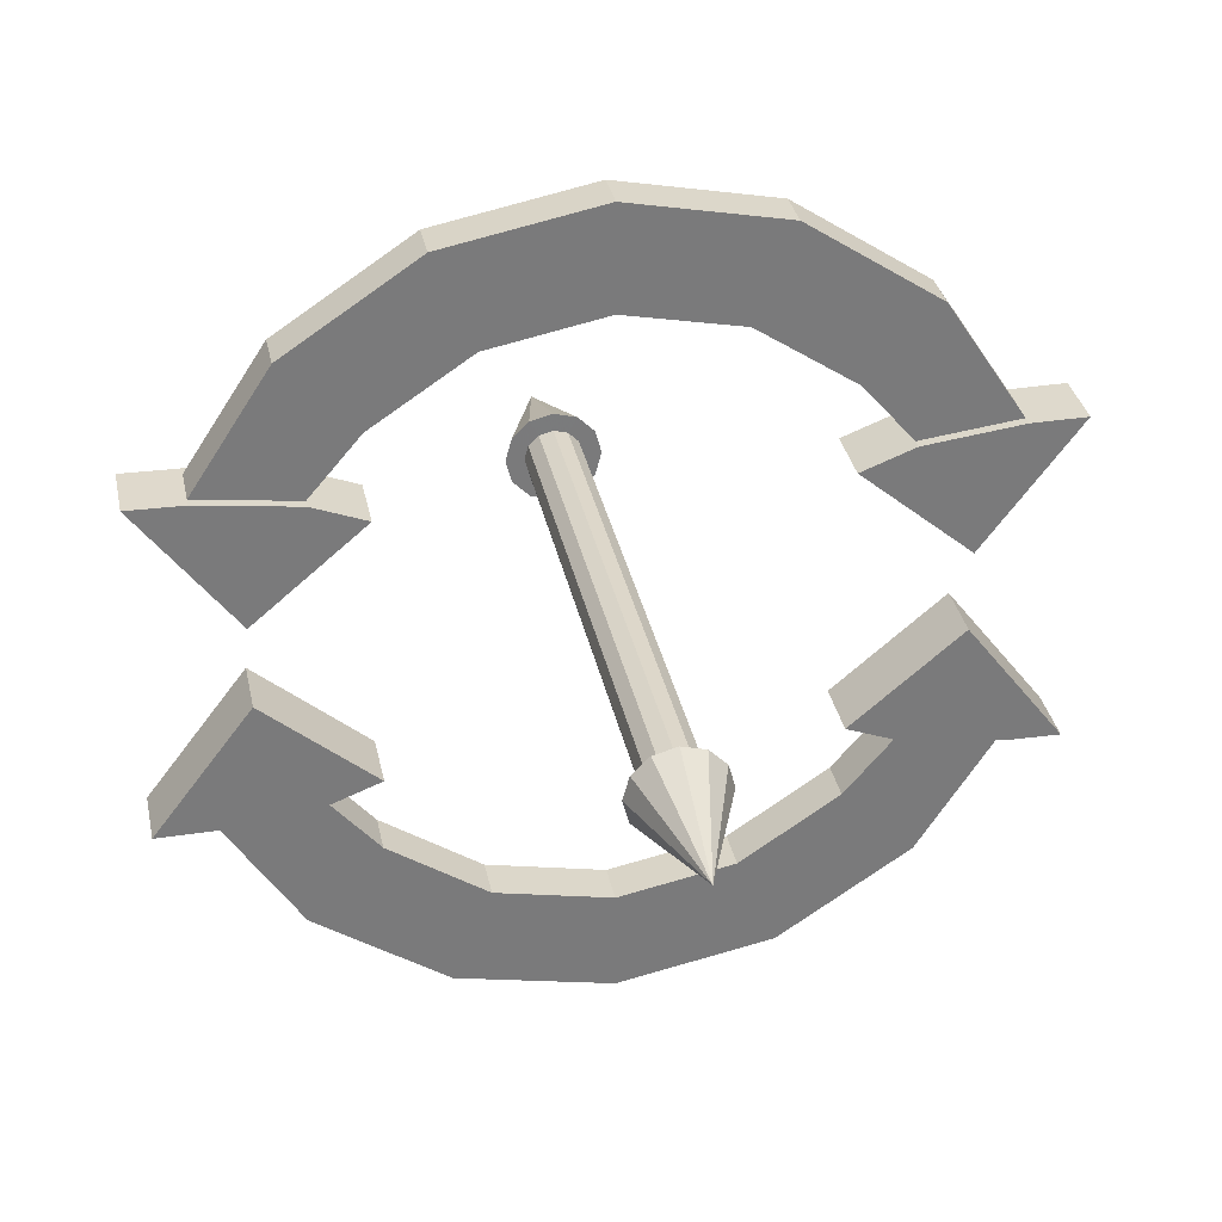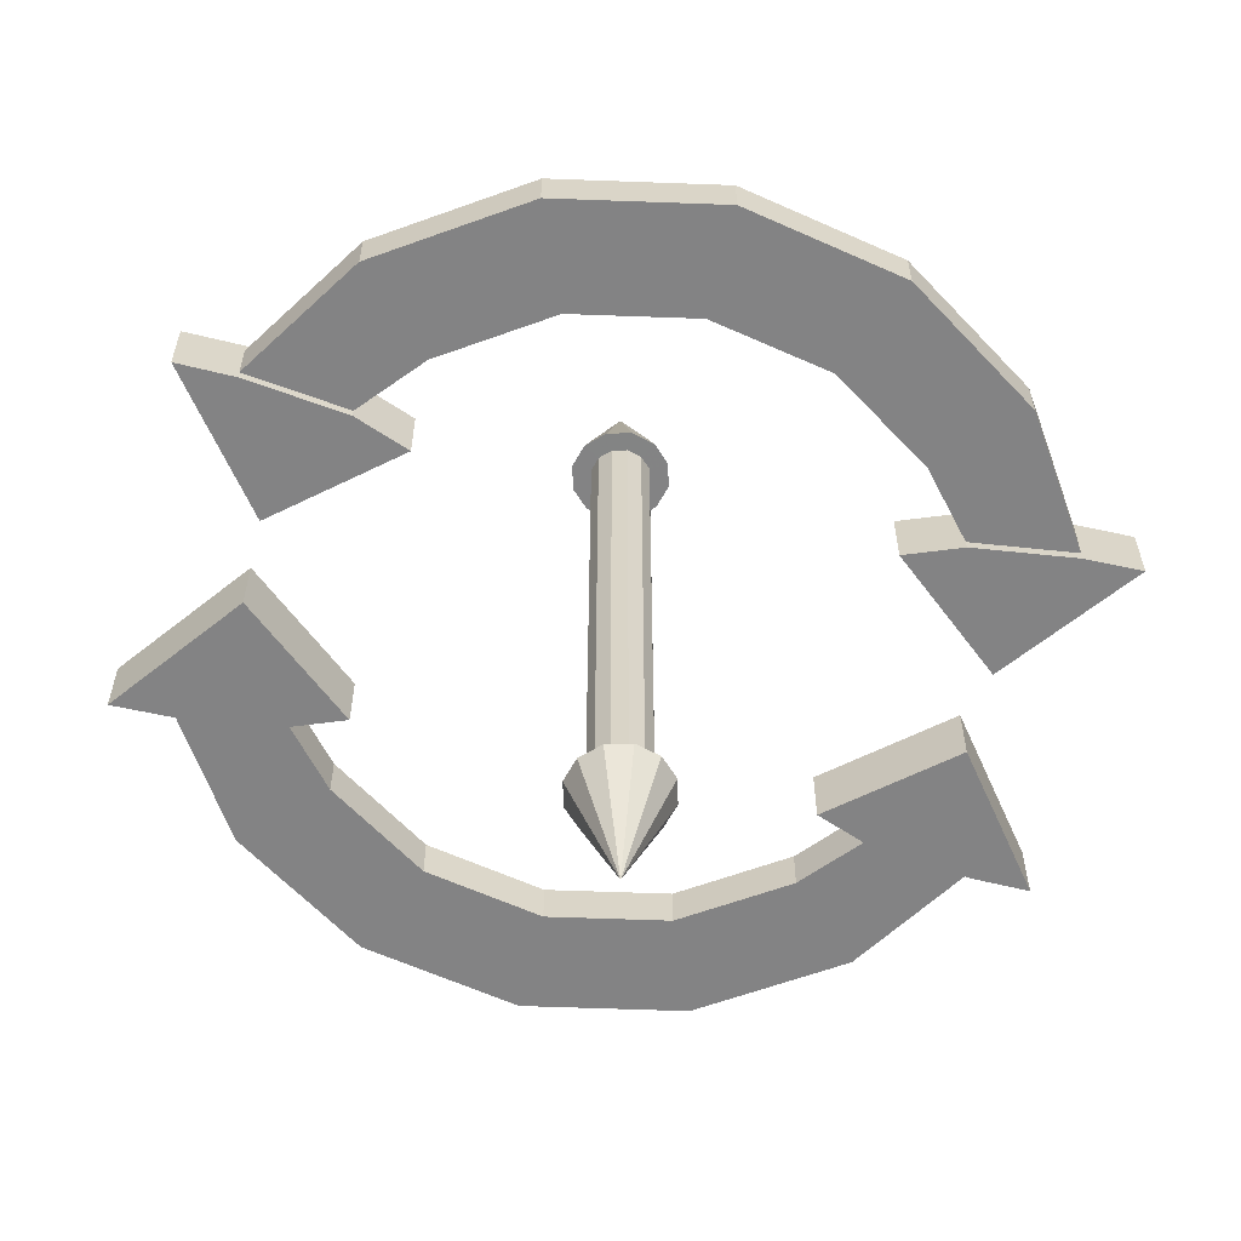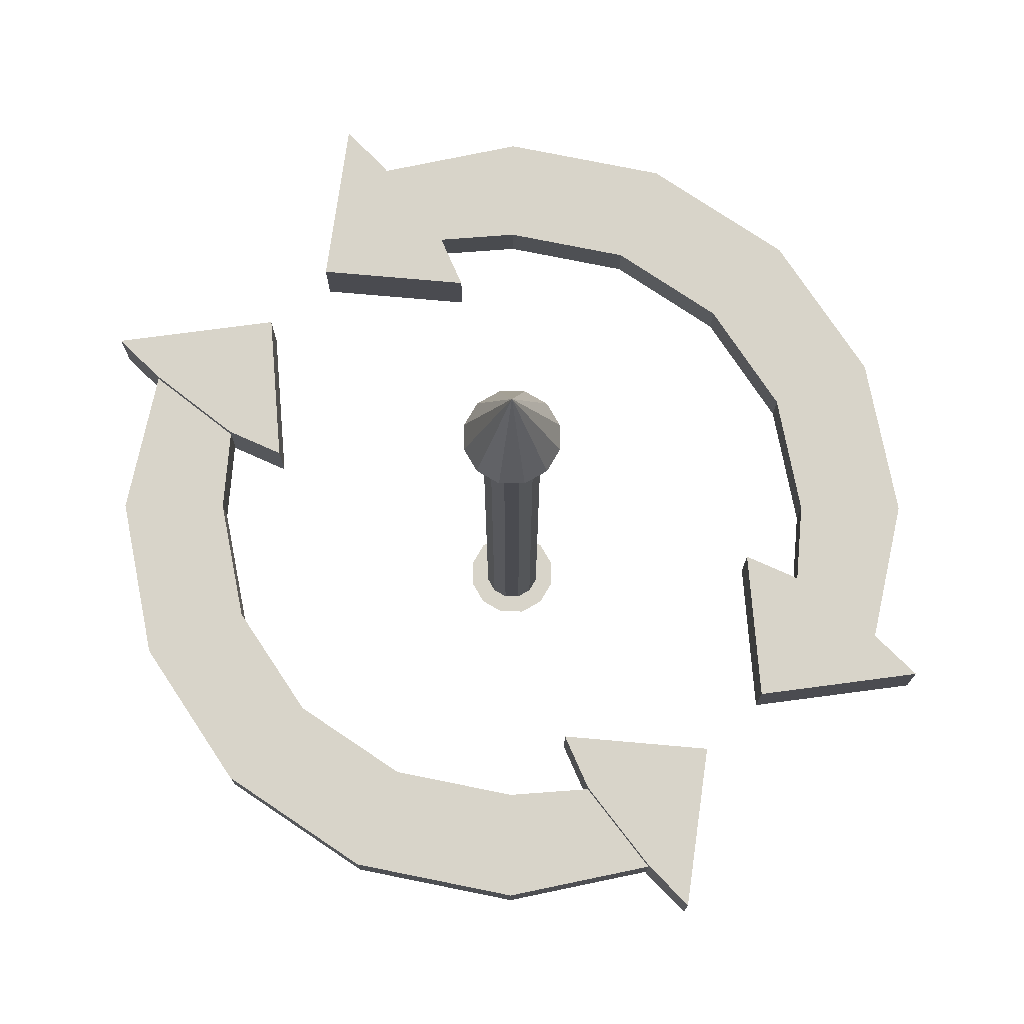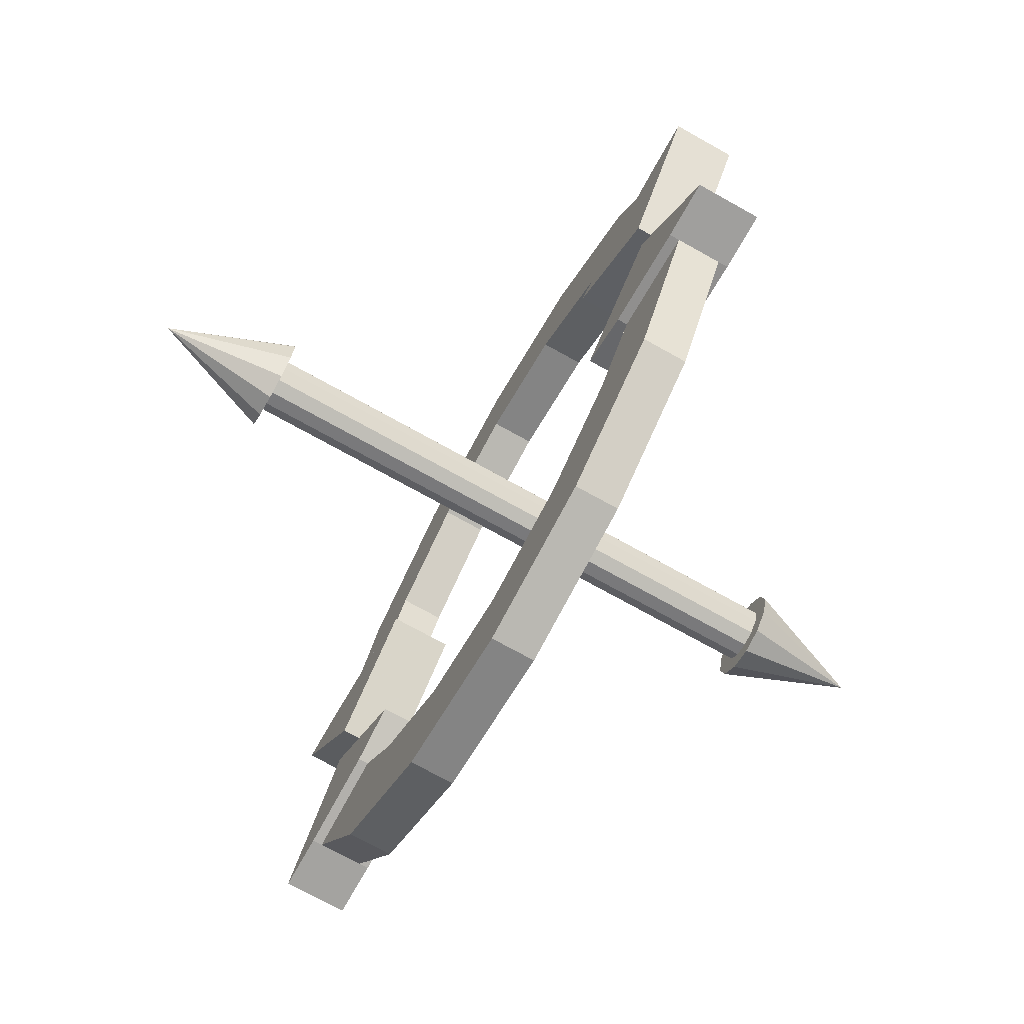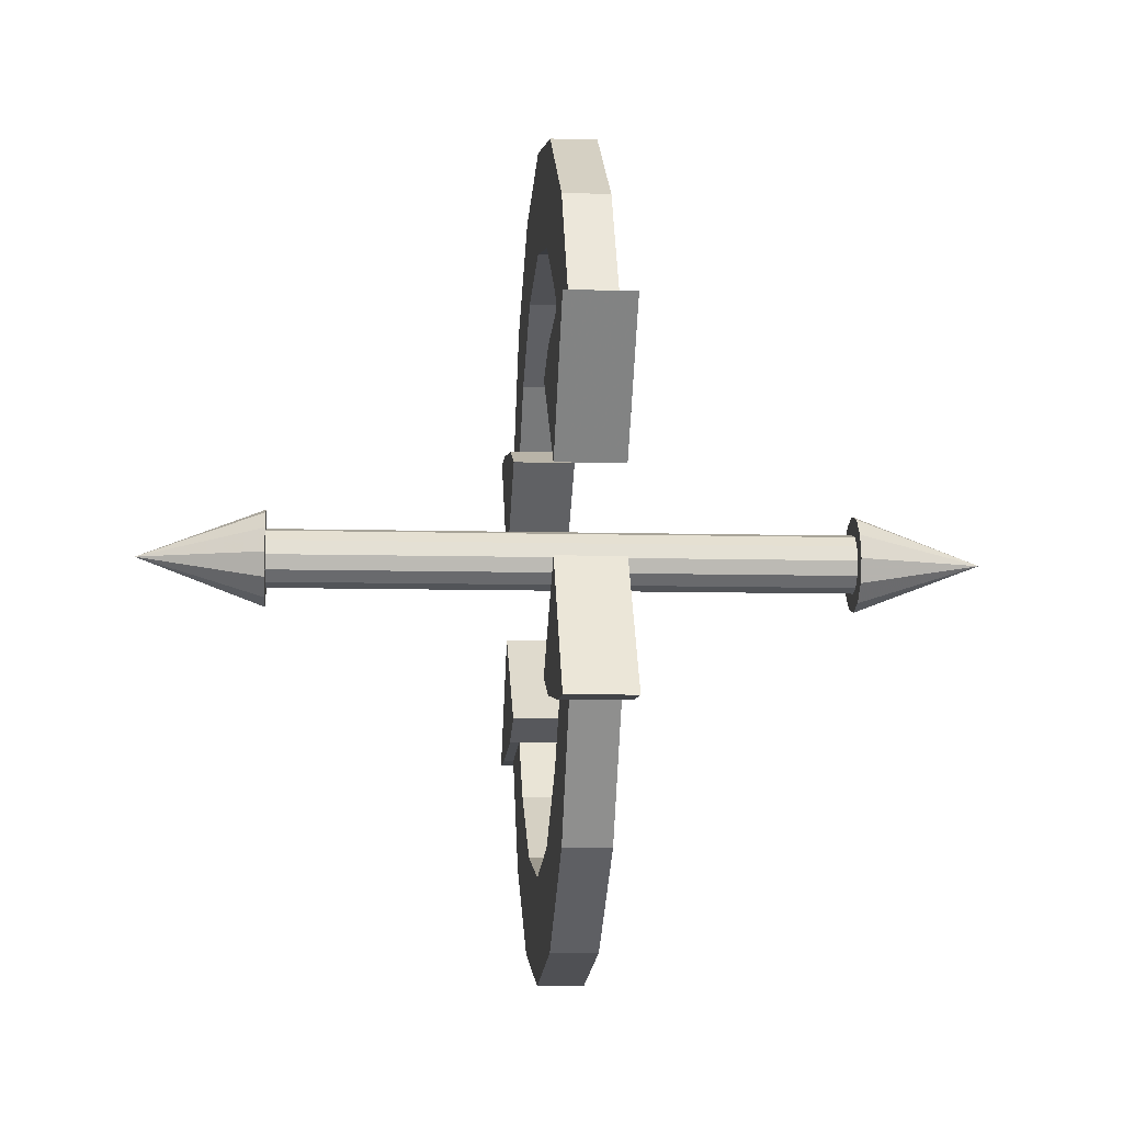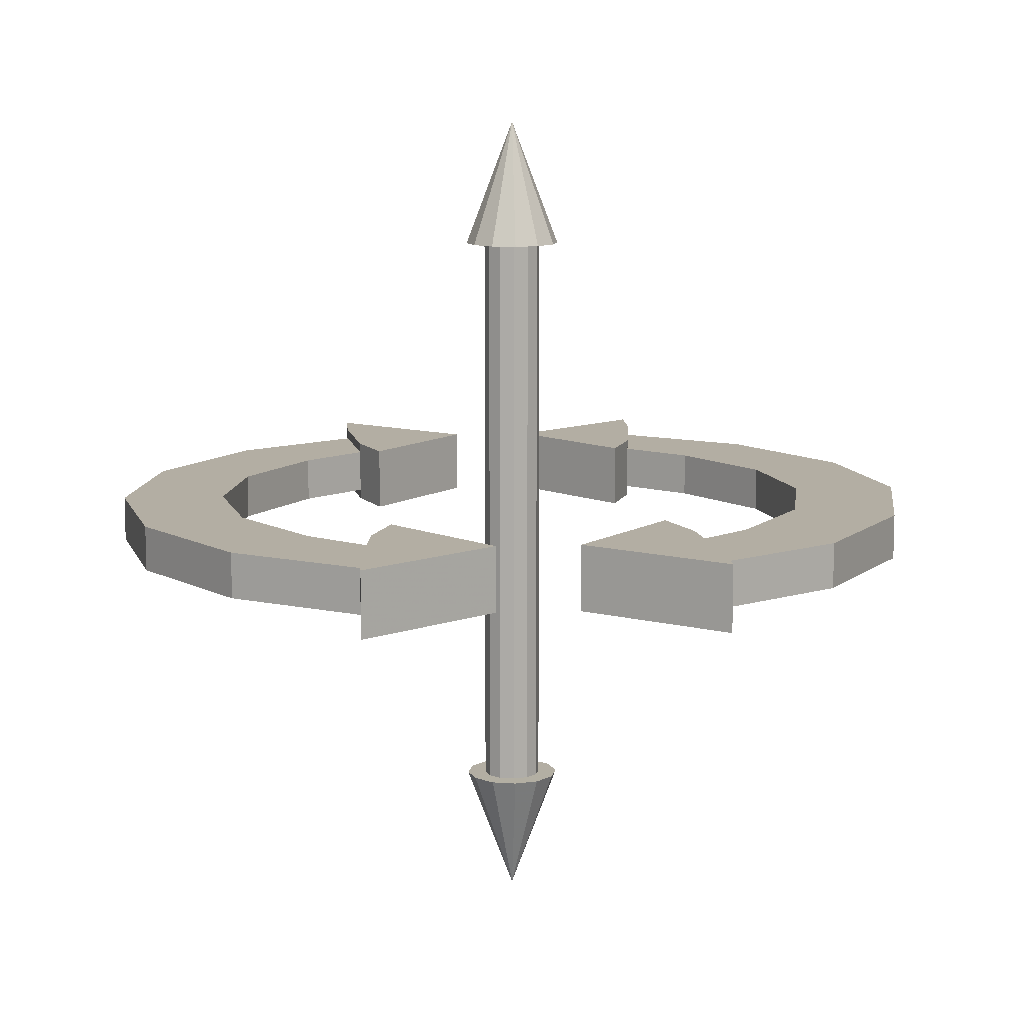
<metadata>
{"format":"obj","ext":"obj","renderer":"f3d","projection":"perspective","resolution":1024,"background":"white","views":[{"elev":32.2,"azim":168.8,"up":"+Z"},{"elev":-61.2,"azim":-13.4,"up":"+Y"},{"elev":75.5,"azim":45.2,"up":"+Y"},{"elev":-72.1,"azim":-119.3,"up":"+Z"},{"elev":-8.0,"azim":85.4,"up":"+Z"},{"elev":11.0,"azim":-94.4,"up":"+Y"}]}
</metadata>
<code>
g AxisArrows_Cylinder
v 0 0.7005 -0.07041
v 0.03521 0.7005 -0.06098
v 0.06098 0.7005 -0.03521
v 0.07042 0.7005 -0
v 0.06098 0.7005 0.03521
v 0.03521 0.7005 0.06098
v 0 0.7005 0.07042
v -0.03521 0.7005 0.06098
v -0.06098 0.7005 0.03521
v -0.07042 0.7005 0
v -0.06098 0.7005 -0.03521
v -0.03521 0.7005 -0.06098
v -0 1.007 0
v 0.1006 0.7006 0.05807
v 0.05807 0.7006 0.1006
v 0.1161 0.7006 -0
v -0.05807 0.7006 -0.1006
v 0 0.7006 -0.1161
v 0.05807 0.7006 -0.1006
v 0.1006 0.7006 -0.05807
v -0.1006 0.7006 -0.05807
v -0.1161 0.7006 0
v -0.1006 0.7006 0.05807
v -0.05807 0.7006 0.1006
v 0 0.7006 0.1161
v 0 -0.7005 -0.07041
v 0.03521 -0.7005 -0.06098
v 0.06098 -0.7005 -0.03521
v 0.07042 -0.7005 0
v 0.06098 -0.7005 0.03521
v 0.03521 -0.7005 0.06098
v 0 -0.7005 0.07042
v -0.03521 -0.7005 0.06098
v -0.06098 -0.7005 0.03521
v -0.07042 -0.7005 0
v -0.06098 -0.7005 -0.03521
v -0.03521 -0.7005 -0.06098
v -0 -1.007 0
v 0.1006 -0.7006 0.05807
v 0.05807 -0.7006 0.1006
v 0.1161 -0.7006 0
v -0.05807 -0.7006 -0.1006
v 0 -0.7006 -0.1161
v 0.05807 -0.7006 -0.1006
v 0.1006 -0.7006 -0.05807
v -0.1006 -0.7006 -0.05807
v -0.1161 -0.7006 0
v -0.1006 -0.7006 0.05807
v -0.05807 -0.7006 0.1006
v 0 -0.7006 0.1161
v 0 -0 -0.07041
v 0.03521 -0 -0.06098
v 0.06098 -0 -0.03521
v 0.07042 -0 -0
v 0.06098 0 0.03521
v 0.03521 0 0.06098
v -0 0 0.07042
v -0.03521 0 0.06098
v -0.06098 0 0.03521
v -0.07042 0 0
v -0.06098 -0 -0.03521
v -0.03521 -0 -0.06098
f 51 1 2 52
f 52 2 3 53
f 53 3 4 54
f 54 4 5 55
f 55 5 6 56
f 56 6 7 57
f 57 7 8 58
f 58 8 9 59
f 59 9 10 60
f 60 10 11 61
f 15 14 13
f 61 11 12 62
f 62 12 1 51
f 14 16 13
f 18 17 13
f 19 18 13
f 16 20 13
f 17 21 13
f 20 19 13
f 21 22 13
f 22 23 13
f 23 24 13
f 24 25 13
f 25 15 13
f 7 6 15 25
f 8 7 25 24
f 9 8 24 23
f 10 9 23 22
f 11 10 22 21
f 3 2 19 20
f 12 11 21 17
f 4 3 20 16
f 2 1 18 19
f 1 12 17 18
f 5 4 16 14
f 6 5 14 15
f 51 52 27 26
f 52 53 28 27
f 53 54 29 28
f 54 55 30 29
f 55 56 31 30
f 56 57 32 31
f 57 58 33 32
f 58 59 34 33
f 59 60 35 34
f 60 61 36 35
f 40 38 39
f 61 62 37 36
f 62 51 26 37
f 39 38 41
f 43 38 42
f 44 38 43
f 41 38 45
f 42 38 46
f 45 38 44
f 46 38 47
f 47 38 48
f 48 38 49
f 49 38 50
f 50 38 40
f 32 50 40 31
f 33 49 50 32
f 34 48 49 33
f 35 47 48 34
f 36 46 47 35
f 28 45 44 27
f 37 42 46 36
f 29 41 45 28
f 27 44 43 26
f 26 43 42 37
f 30 39 41 29
f 31 40 39 30
g RotationArrows.001_Circle.001
v 0.3827 0.05173 0.9239
v 0.7071 0.05173 0.7071
v 0.8985 0.05173 0.4123
v 0.7966 0.05173 0.09917
v 0.2863 0.05173 0.6911
v 0.529 0.05173 0.529
v 0.655 0.05173 0.3815
v 1.036 0.05173 0.4141
v 0.5225 0.05173 0.3306
v 0.3827 -0.05672 0.9239
v 0.7071 -0.05672 0.7071
v 0.8985 -0.05672 0.4123
v 0.7966 -0.05672 0.09917
v 0.2863 -0.05672 0.6911
v 0.529 -0.05672 0.529
v 0.655 -0.05672 0.3815
v 1.036 -0.05672 0.4141
v 0.5225 -0.05672 0.3306
v 0 0.05173 1
v -0.3827 0.05173 0.9239
v -0.7071 0.05173 0.7071
v -0.8985 0.05173 0.4123
v -0.7966 0.05173 0.09917
v 0 0.05173 0.7481
v -0.2863 0.05173 0.6911
v -0.529 0.05173 0.529
v -0.655 0.05173 0.3815
v -1.036 0.05173 0.4141
v -0.5225 0.05173 0.3306
v 0 -0.05672 1
v -0.3827 -0.05672 0.9239
v -0.7071 -0.05672 0.7071
v -0.8985 -0.05672 0.4123
v -0.7966 -0.05672 0.09917
v 0 -0.05672 0.7481
v -0.2863 -0.05672 0.6911
v -0.529 -0.05672 0.529
v -0.655 -0.05672 0.3815
v -1.036 -0.05672 0.4141
v -0.5225 -0.05672 0.3306
v 0.3827 0.05173 -0.9239
v 0.7071 0.05173 -0.7071
v 0.8985 0.05173 -0.4123
v 0.7966 0.05173 -0.09917
v 0.2863 0.05173 -0.6911
v 0.529 0.05173 -0.529
v 0.655 0.05173 -0.3815
v 1.036 0.05173 -0.4141
v 0.5225 0.05173 -0.3306
v 0.3827 -0.05672 -0.9239
v 0.7071 -0.05672 -0.7071
v 0.8985 -0.05672 -0.4123
v 0.7966 -0.05672 -0.09917
v 0.2863 -0.05672 -0.6911
v 0.529 -0.05672 -0.529
v 0.655 -0.05672 -0.3815
v 1.036 -0.05672 -0.4141
v 0.5225 -0.05672 -0.3306
v -0 0.05173 -1
v -0.3827 0.05173 -0.9239
v -0.7071 0.05173 -0.7071
v -0.8985 0.05173 -0.4123
v -0.7966 0.05173 -0.09917
v -0 0.05173 -0.7481
v -0.2863 0.05173 -0.6911
v -0.529 0.05173 -0.529
v -0.655 0.05173 -0.3815
v -1.036 0.05173 -0.4141
v -0.5225 0.05173 -0.3306
v -0 -0.05672 -1
v -0.3827 -0.05672 -0.9239
v -0.7071 -0.05672 -0.7071
v -0.8985 -0.05672 -0.4123
v -0.7966 -0.05672 -0.09917
v -0 -0.05672 -0.7481
v -0.2863 -0.05672 -0.6911
v -0.529 -0.05672 -0.529
v -0.655 -0.05672 -0.3815
v -1.036 -0.05672 -0.4141
v -0.5225 -0.05672 -0.3306
v 0.655 0.07609 0.3815
v 0.7966 0.07609 0.09917
v 0.8985 0.07609 0.4123
v 1.036 0.07609 0.4141
v 0.5225 0.07609 0.3306
v 0.655 -0.08107 0.3815
v 0.7966 -0.08107 0.09917
v 0.8985 -0.08107 0.4123
v 1.036 -0.08107 0.4141
v 0.5225 -0.08107 0.3306
v -0.655 0.07609 0.3815
v -0.7966 0.07609 0.09917
v -0.8985 0.07609 0.4123
v -1.036 0.07609 0.4141
v -0.5225 0.07609 0.3306
v -0.655 -0.08107 0.3815
v -0.7966 -0.08107 0.09917
v -0.8985 -0.08107 0.4123
v -1.036 -0.08107 0.4141
v -0.5225 -0.08107 0.3306
v 0.655 0.07609 -0.3815
v 0.7966 0.07609 -0.09917
v 0.8985 0.07609 -0.4123
v 1.036 0.07609 -0.4141
v 0.5225 0.07609 -0.3306
v 0.655 -0.08107 -0.3815
v 0.7966 -0.08107 -0.09917
v 0.8985 -0.08107 -0.4123
v 1.036 -0.08107 -0.4141
v 0.5225 -0.08107 -0.3306
v -0.655 0.07609 -0.3815
v -0.7966 0.07609 -0.09917
v -0.8985 0.07609 -0.4123
v -1.036 0.07609 -0.4141
v -0.5225 0.07609 -0.3306
v -0.655 -0.08107 -0.3815
v -0.7966 -0.08107 -0.09917
v -0.8985 -0.08107 -0.4123
v -1.036 -0.08107 -0.4141
v -0.5225 -0.08107 -0.3306
f 65 69 68 64
f 63 67 86 81
f 64 68 67 63
f 96 102 162 159
f 125 131 177 174
f 120 118 168 172
f 74 73 77 78
f 72 92 97 76
f 73 72 76 77
f 136 141 181 179
f 80 75 149 152
f 102 100 158 162
f 71 66 75 80
f 70 65 74 79
f 66 70 79 75
f 69 71 80 78
f 84 83 88 89
f 82 81 86 87
f 83 82 87 88
f 131 129 173 177
f 119 115 169 171
f 141 135 180 181
f 95 100 99 94
f 93 98 97 92
f 94 99 98 93
f 91 85 154 157
f 78 80 152 148
f 111 106 164 167
f 91 102 96 85
f 90 101 95 84
f 85 96 101 90
f 89 100 102 91
f 105 104 108 109
f 103 121 126 107
f 104 103 107 108
f 101 96 159 161
f 130 125 174 176
f 114 119 171 170
f 114 118 117 113
f 112 116 137 132
f 113 117 116 112
f 89 91 157 153
f 75 79 151 149
f 109 111 167 163
f 111 120 115 106
f 110 119 114 105
f 106 115 119 110
f 109 118 120 111
f 124 129 128 123
f 122 127 126 121
f 123 128 127 122
f 95 101 161 160
f 124 130 176 175
f 66 71 147 144
f 135 134 139 140
f 133 132 137 138
f 134 133 138 139
f 85 90 156 154
f 79 74 150 151
f 106 110 166 164
f 131 125 136 142
f 130 124 135 141
f 125 130 141 136
f 129 131 142 140
f 145 144 143
f 145 146 144
f 144 147 143
f 150 148 149
f 150 149 151
f 149 148 152
f 155 153 154
f 155 154 156
f 154 153 157
f 160 159 158
f 160 161 159
f 159 162 158
f 165 163 164
f 165 164 166
f 164 163 167
f 170 169 168
f 170 171 169
f 169 172 168
f 175 174 173
f 175 176 174
f 174 177 173
f 180 178 179
f 180 179 181
f 179 178 182
f 140 142 182 178
f 115 120 172 169
f 142 136 179 182
f 69 65 145 143
f 105 109 163 165
f 74 78 148 150
f 84 89 153 155
f 65 70 146 145
f 118 114 170 168
f 129 124 175 173
f 100 95 160 158
f 70 66 144 146
f 110 105 165 166
f 90 84 155 156
f 135 140 178 180
f 71 69 143 147
f 67 68 77 76
f 65 64 73 74
f 68 69 78 77
f 63 81 92 72
f 86 67 76 97
f 64 63 72 73
f 87 98 99 88
f 84 95 94 83
f 88 99 100 89
f 82 93 92 81
f 86 97 98 87
f 83 94 93 82
f 107 116 117 108
f 105 114 113 104
f 108 117 118 109
f 103 112 132 121
f 126 137 116 107
f 104 113 112 103
f 127 128 139 138
f 124 123 134 135
f 128 129 140 139
f 122 121 132 133
f 126 127 138 137
f 123 122 133 134

</code>
